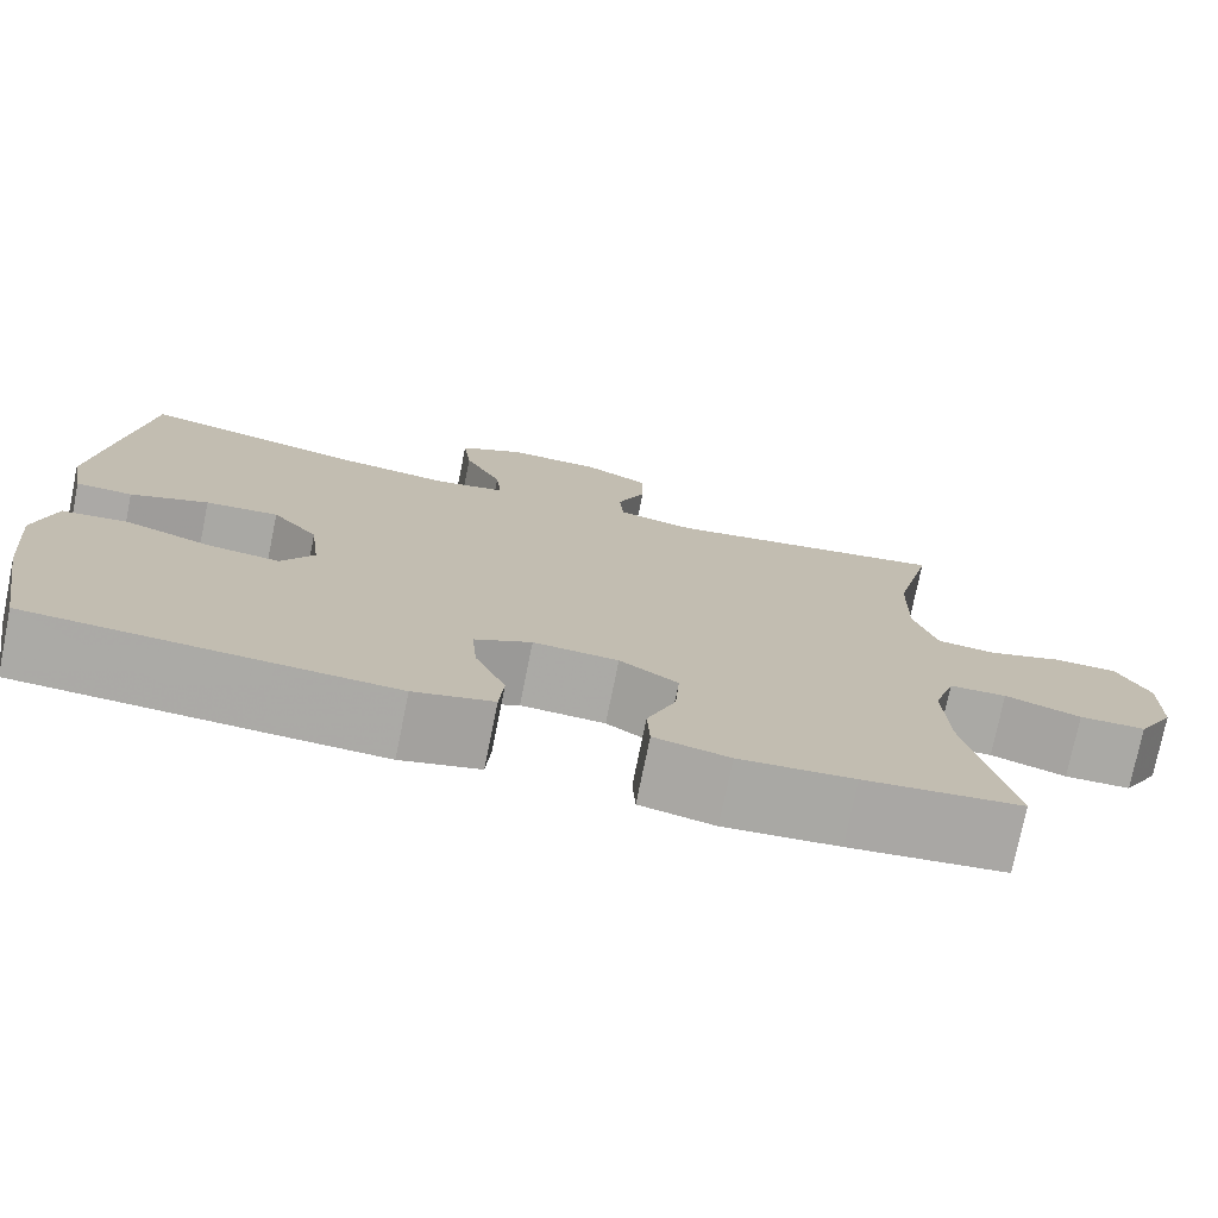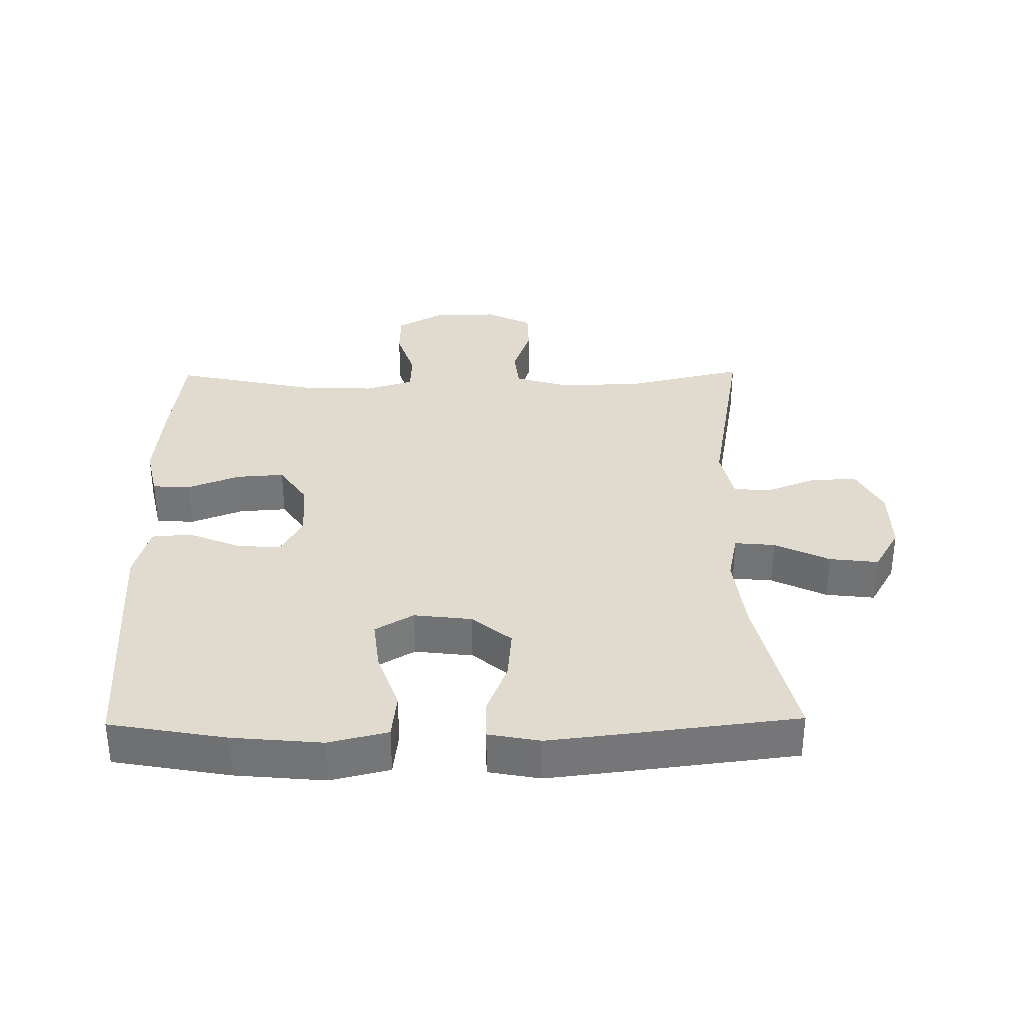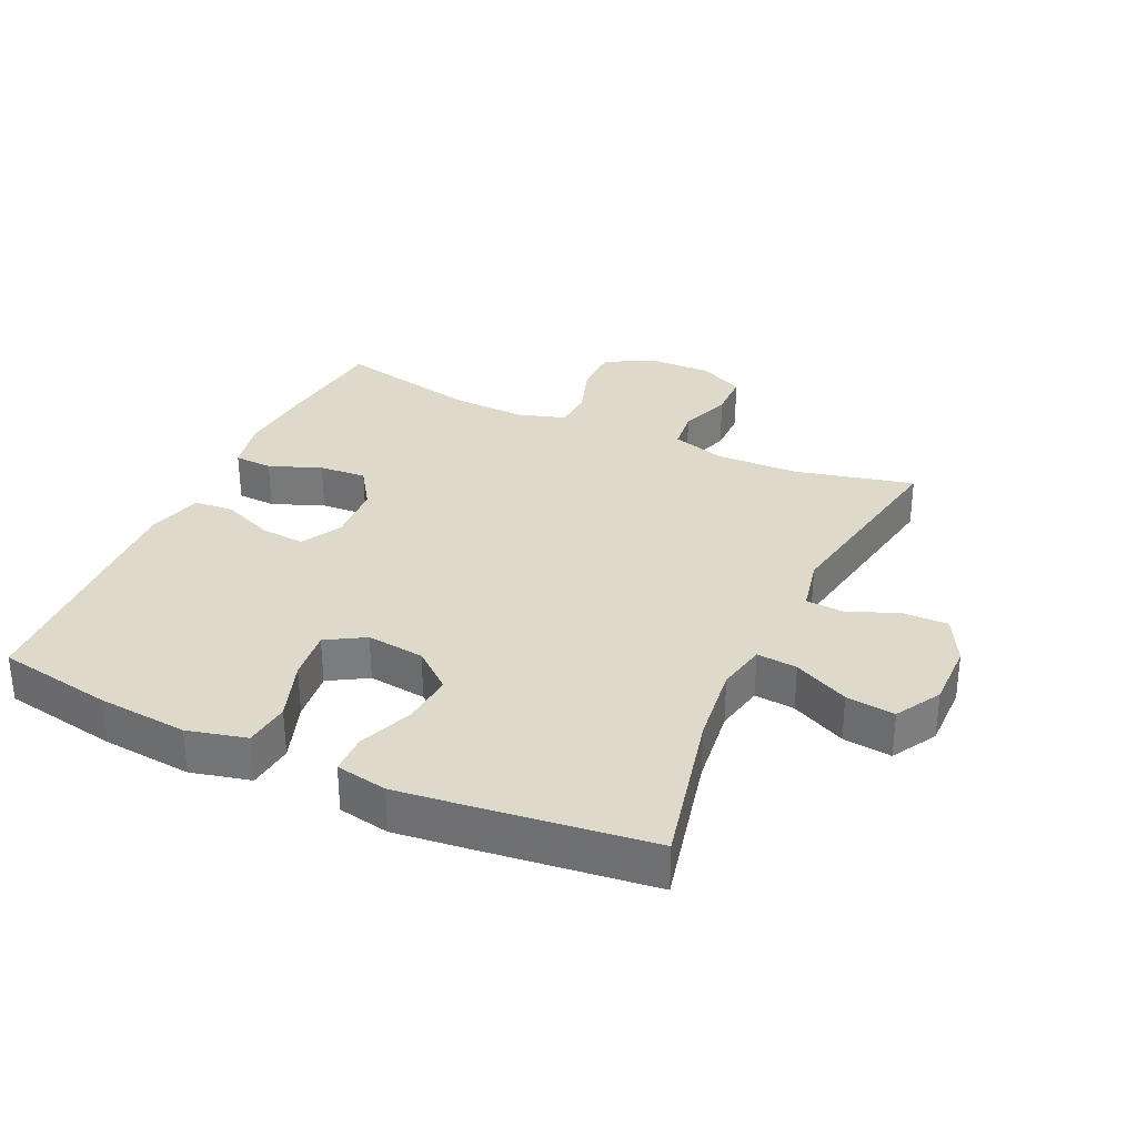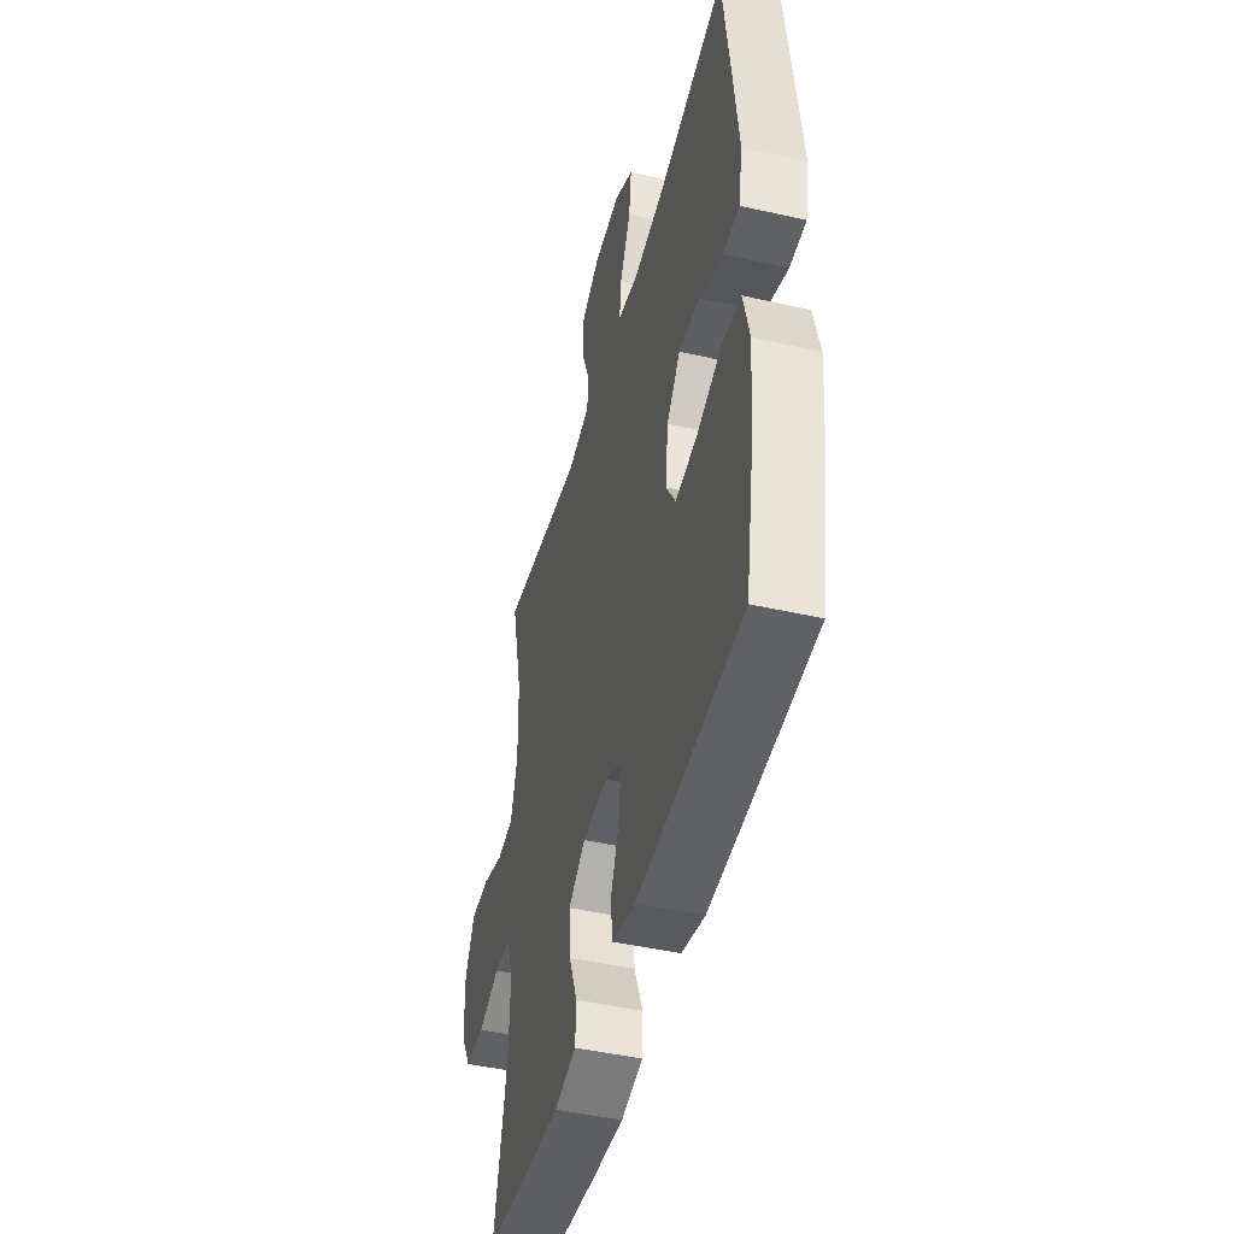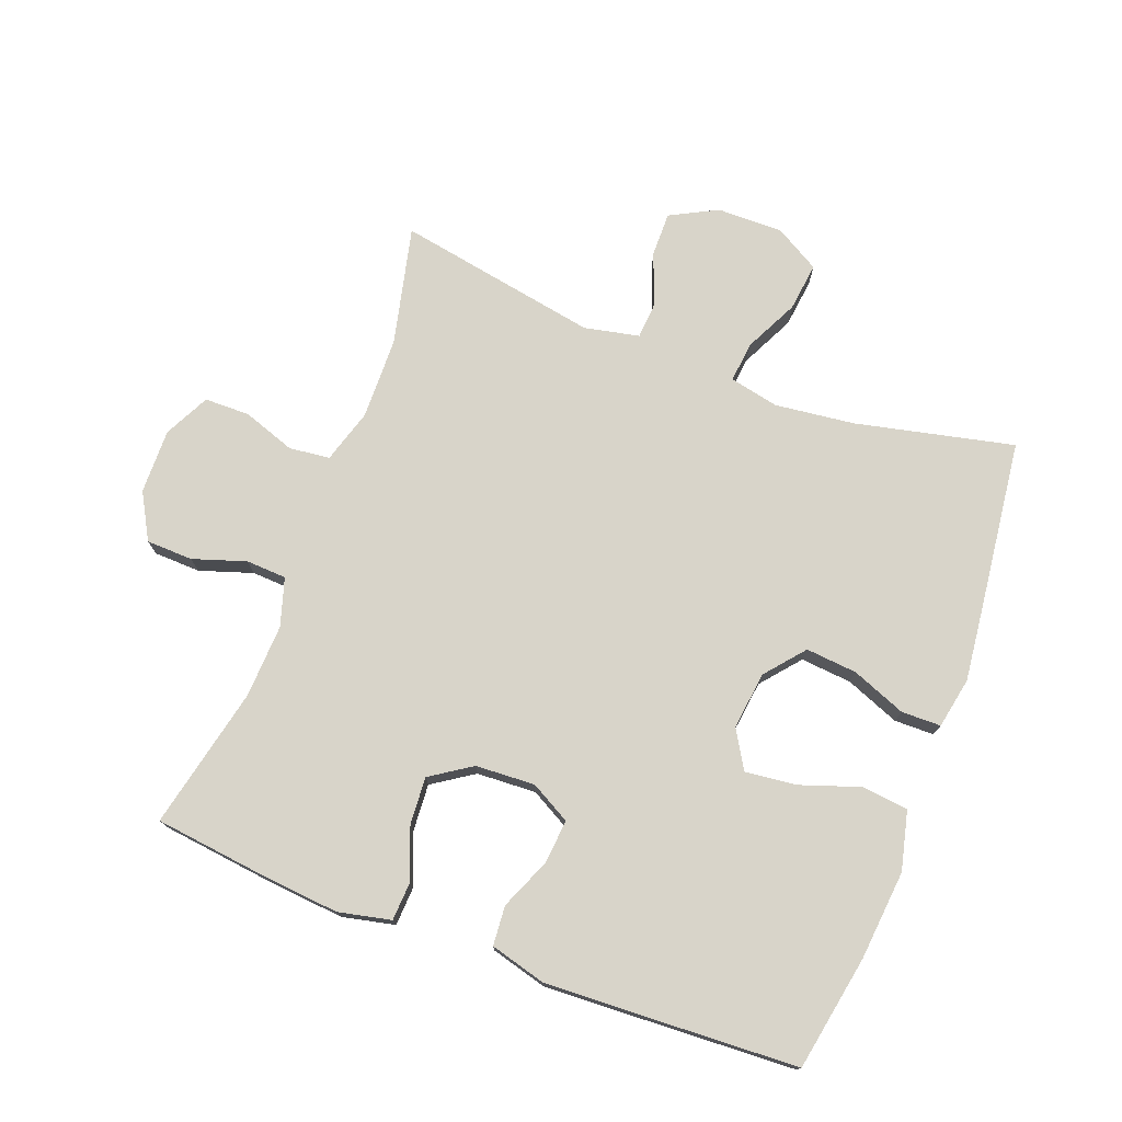
<metadata>
{"format":"obj","ext":"obj","renderer":"f3d","projection":"perspective","resolution":1024,"background":"white","views":[{"elev":-75.6,"azim":-11.5,"up":"+Z"},{"elev":33.6,"azim":-90.8,"up":"+Y"},{"elev":31.8,"azim":-65.3,"up":"+Y"},{"elev":-46.1,"azim":-104.5,"up":"+Z"},{"elev":75.1,"azim":-159.2,"up":"+Y"}]}
</metadata>
<code>
v -0.5 0.07 0.5
v -0.256 0.07 0.445
v -0.133 0.07 0.43
v -0.057 0.07 0.446
v -0.063 0.07 0.508
v -0.104 0.07 0.592
v -0.113 0.07 0.667
v -0.044 0.07 0.707
v 0.058 0.07 0.706
v 0.131 0.07 0.668
v 0.13 0.07 0.598
v 0.099 0.07 0.52
v 0.103 0.07 0.462
v 0.188 0.07 0.444
v 0.5 0.07 0.5
v 0.457 0.07 0.317
v 0.454 0.07 0.19
v 0.479 0.07 0.106
v 0.542 0.07 0.099
v 0.623 0.07 0.127
v 0.693 0.07 0.126
v 0.728 0.07 0.056
v 0.726 0.07 -0.044
v 0.686 0.07 -0.115
v 0.614 0.07 -0.117
v 0.532 0.07 -0.09
v 0.47 0.07 -0.093
v 0.447 0.07 -0.167
v 0.452 0.07 -0.281
v 0.5 0.07 -0.5
v 0.33 0.07 -0.52
v 0.206 0.07 -0.531
v 0.125 0.07 -0.513
v 0.122 0.07 -0.454
v 0.153 0.07 -0.374
v 0.158 0.07 -0.301
v 0.095 0.07 -0.259
v 0.003 0.07 -0.254
v -0.059 0.07 -0.288
v -0.053 0.07 -0.356
v -0.02 0.07 -0.435
v -0.025 0.07 -0.496
v -0.111 0.07 -0.519
v -0.242 0.07 -0.513
v -0.5 0.07 -0.5
v -0.532 0.07 -0.322
v -0.545 0.07 -0.184
v -0.523 0.07 -0.093
v -0.452 0.07 -0.085
v -0.359 0.07 -0.117
v -0.28 0.07 -0.126
v -0.245 0.07 -0.067
v -0.256 0.07 0.022
v -0.306 0.07 0.082
v -0.385 0.07 0.075
v -0.469 0.07 0.042
v -0.53 0.07 0.043
v -0.545 0.07 0.122
v -0.531 0.07 0.244
v -0.5 0 0.5
v -0.256 0 0.445
v -0.133 0 0.43
v -0.057 0 0.446
v -0.063 0 0.508
v -0.104 0 0.592
v -0.113 0 0.667
v -0.044 0 0.707
v 0.058 0 0.706
v 0.131 0 0.668
v 0.13 0 0.598
v 0.099 0 0.52
v 0.103 0 0.462
v 0.188 0 0.444
v 0.5 0 0.5
v 0.457 0 0.317
v 0.454 0 0.19
v 0.479 0 0.106
v 0.542 0 0.099
v 0.623 0 0.127
v 0.693 0 0.126
v 0.728 0 0.056
v 0.726 0 -0.044
v 0.686 0 -0.115
v 0.614 0 -0.117
v 0.532 0 -0.09
v 0.47 0 -0.093
v 0.447 0 -0.167
v 0.452 0 -0.281
v 0.5 0 -0.5
v 0.33 0 -0.52
v 0.206 0 -0.531
v 0.125 0 -0.513
v 0.122 0 -0.454
v 0.153 0 -0.374
v 0.158 0 -0.301
v 0.095 0 -0.259
v 0.003 0 -0.254
v -0.059 0 -0.288
v -0.053 0 -0.356
v -0.02 0 -0.435
v -0.025 0 -0.496
v -0.111 0 -0.519
v -0.242 0 -0.513
v -0.5 0 -0.5
v -0.532 0 -0.322
v -0.545 0 -0.184
v -0.523 0 -0.093
v -0.452 0 -0.085
v -0.359 0 -0.117
v -0.28 0 -0.126
v -0.245 0 -0.067
v -0.256 0 0.022
v -0.306 0 0.082
v -0.385 0 0.075
v -0.469 0 0.042
v -0.53 0 0.043
v -0.545 0 0.122
v -0.531 0 0.244
f 59 1 2
f 58 59 2
f 57 58 2
f 56 57 2
f 55 56 2
f 54 55 2 3
f 53 54 3 4
f 52 53 4
f 48 49 50
f 47 48 50
f 46 47 50
f 45 46 50
f 44 45 50
f 43 44 50
f 42 43 50
f 41 42 50
f 40 41 50
f 39 40 50 51
f 38 39 51 52
f 33 34 35
f 32 33 35
f 31 32 35
f 30 31 35
f 29 30 35
f 28 29 35 36
f 27 28 36 37
f 24 25 26
f 23 24 26
f 22 23 26
f 21 22 26
f 20 21 26
f 19 20 26
f 18 19 26 27
f 38 52 4
f 37 38 4
f 27 37 4
f 18 27 4
f 17 18 4
f 10 11 12
f 9 10 12
f 8 9 12
f 7 8 12
f 6 7 12
f 5 6 12
f 5 12 13
f 4 5 13
f 17 4 13
f 16 17 13
f 14 15 16
f 13 14 16
f 61 60 118
f 61 118 117
f 61 117 116
f 61 116 115
f 61 115 114
f 62 61 114 113
f 63 62 113 112
f 63 112 111
f 109 108 107
f 109 107 106
f 109 106 105
f 109 105 104
f 109 104 103
f 109 103 102
f 109 102 101
f 109 101 100
f 109 100 99
f 110 109 99 98
f 111 110 98 97
f 94 93 92
f 94 92 91
f 94 91 90
f 94 90 89
f 94 89 88
f 95 94 88 87
f 96 95 87 86
f 85 84 83
f 85 83 82
f 85 82 81
f 85 81 80
f 85 80 79
f 85 79 78
f 86 85 78 77
f 63 111 97
f 63 97 96
f 63 96 86
f 63 86 77
f 63 77 76
f 71 70 69
f 71 69 68
f 71 68 67
f 71 67 66
f 71 66 65
f 71 65 64
f 72 71 64
f 72 64 63
f 72 63 76
f 72 76 75
f 75 74 73
f 75 73 72
f 1 60 61 2
f 2 61 62 3
f 3 62 63 4
f 4 63 64 5
f 5 64 65 6
f 6 65 66 7
f 7 66 67 8
f 8 67 68 9
f 9 68 69 10
f 10 69 70 11
f 11 70 71 12
f 12 71 72 13
f 13 72 73 14
f 14 73 74 15
f 15 74 75 16
f 16 75 76 17
f 17 76 77 18
f 18 77 78 19
f 19 78 79 20
f 20 79 80 21
f 21 80 81 22
f 22 81 82 23
f 23 82 83 24
f 24 83 84 25
f 25 84 85 26
f 26 85 86 27
f 27 86 87 28
f 28 87 88 29
f 29 88 89 30
f 30 89 90 31
f 31 90 91 32
f 32 91 92 33
f 33 92 93 34
f 34 93 94 35
f 35 94 95 36
f 36 95 96 37
f 37 96 97 38
f 38 97 98 39
f 39 98 99 40
f 40 99 100 41
f 41 100 101 42
f 42 101 102 43
f 43 102 103 44
f 44 103 104 45
f 45 104 105 46
f 46 105 106 47
f 47 106 107 48
f 48 107 108 49
f 49 108 109 50
f 50 109 110 51
f 51 110 111 52
f 52 111 112 53
f 53 112 113 54
f 54 113 114 55
f 55 114 115 56
f 56 115 116 57
f 57 116 117 58
f 58 117 118 59
f 59 118 60 1

</code>
